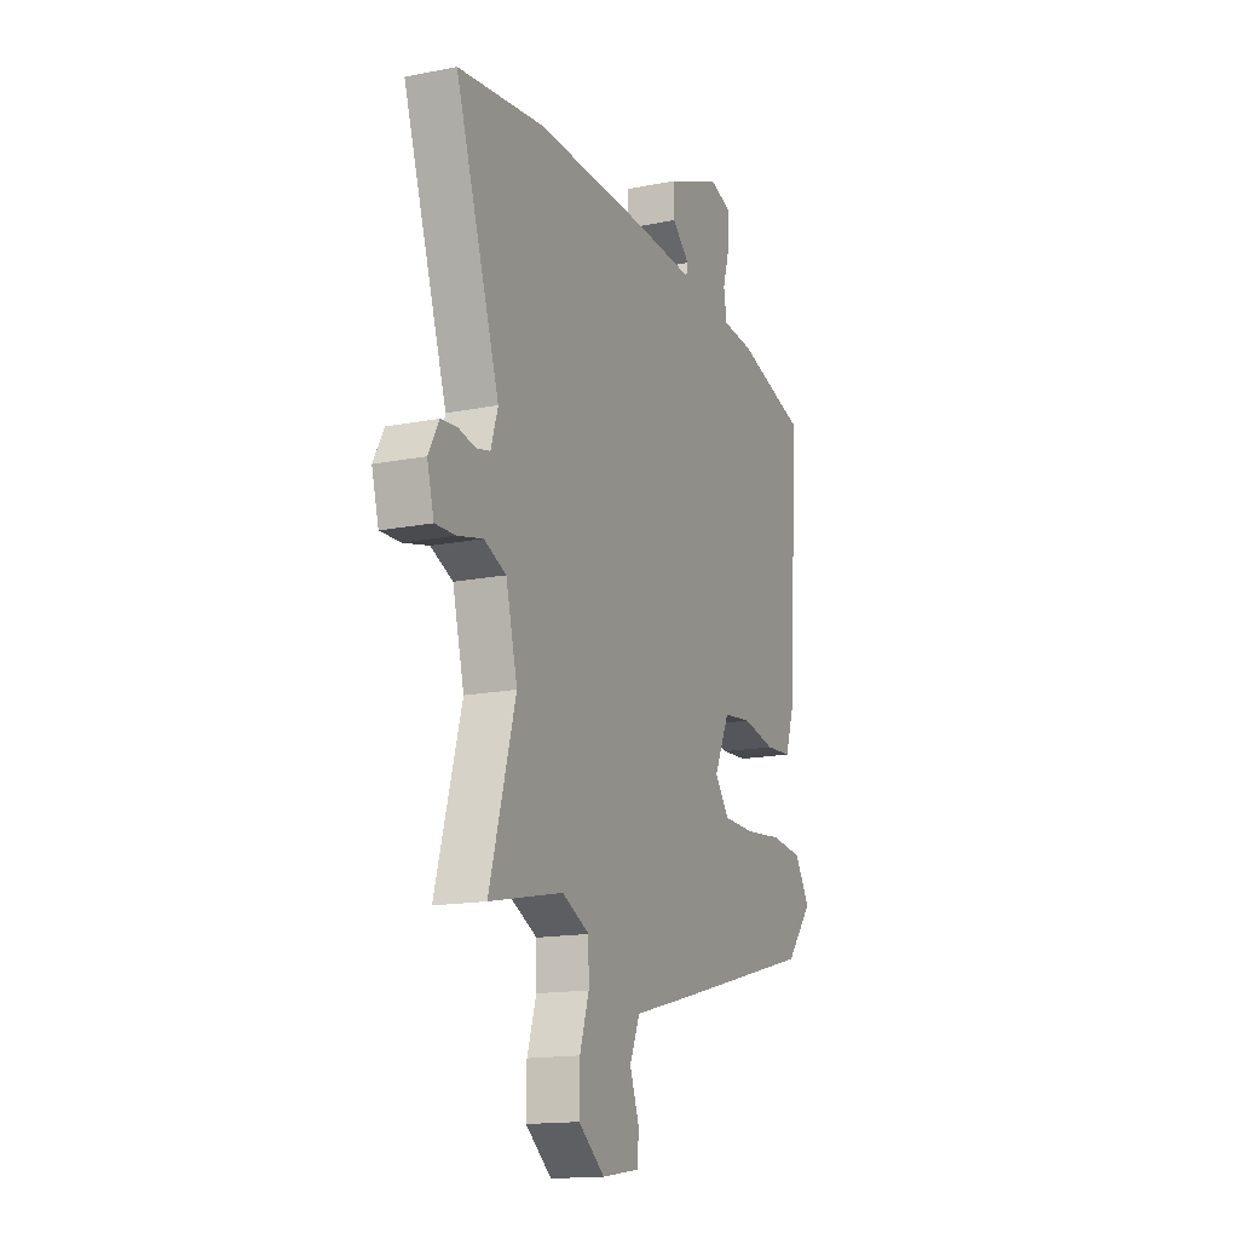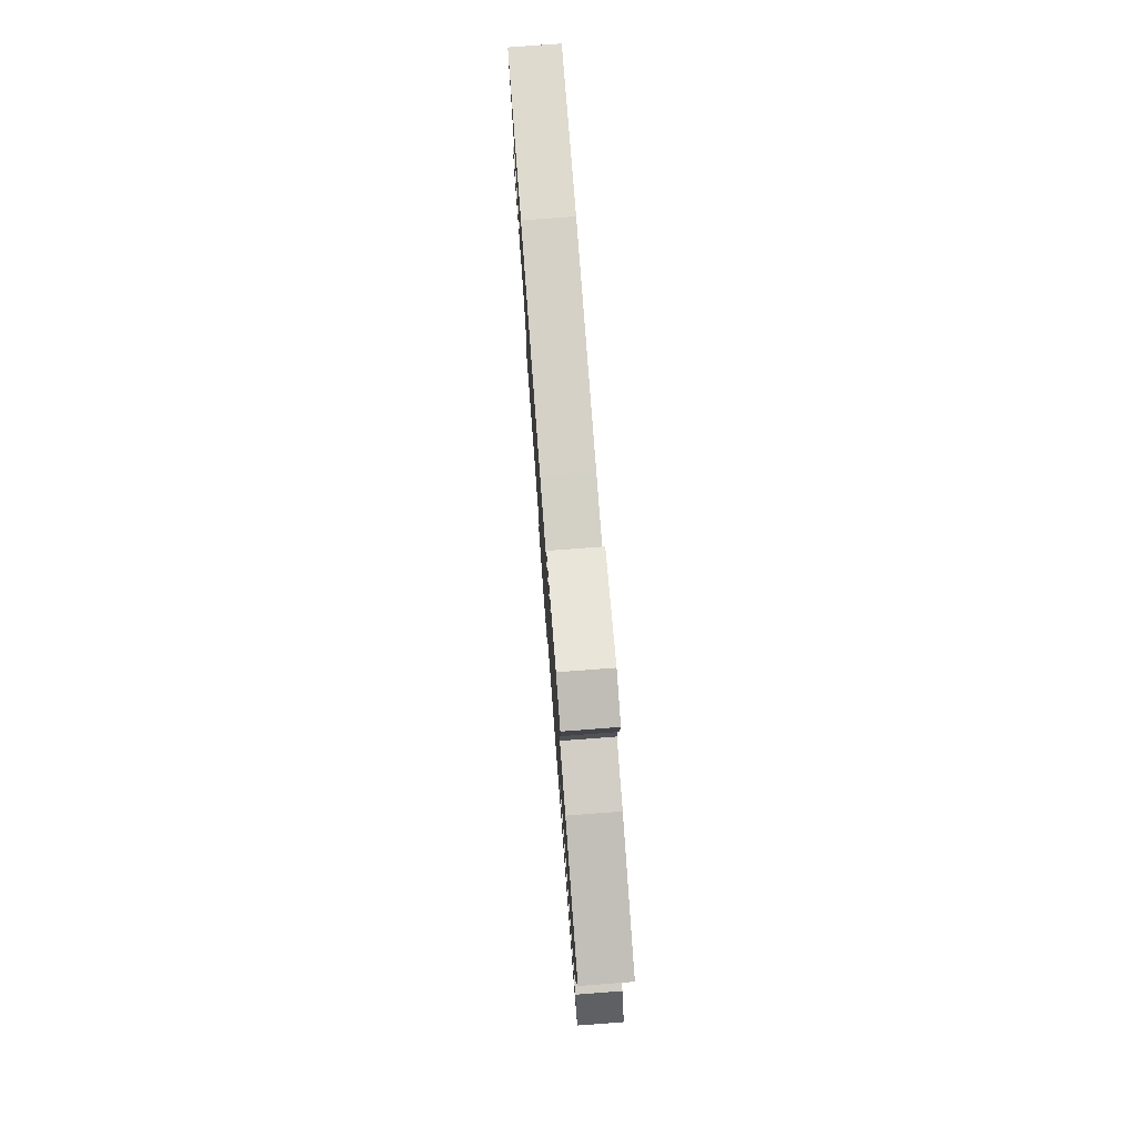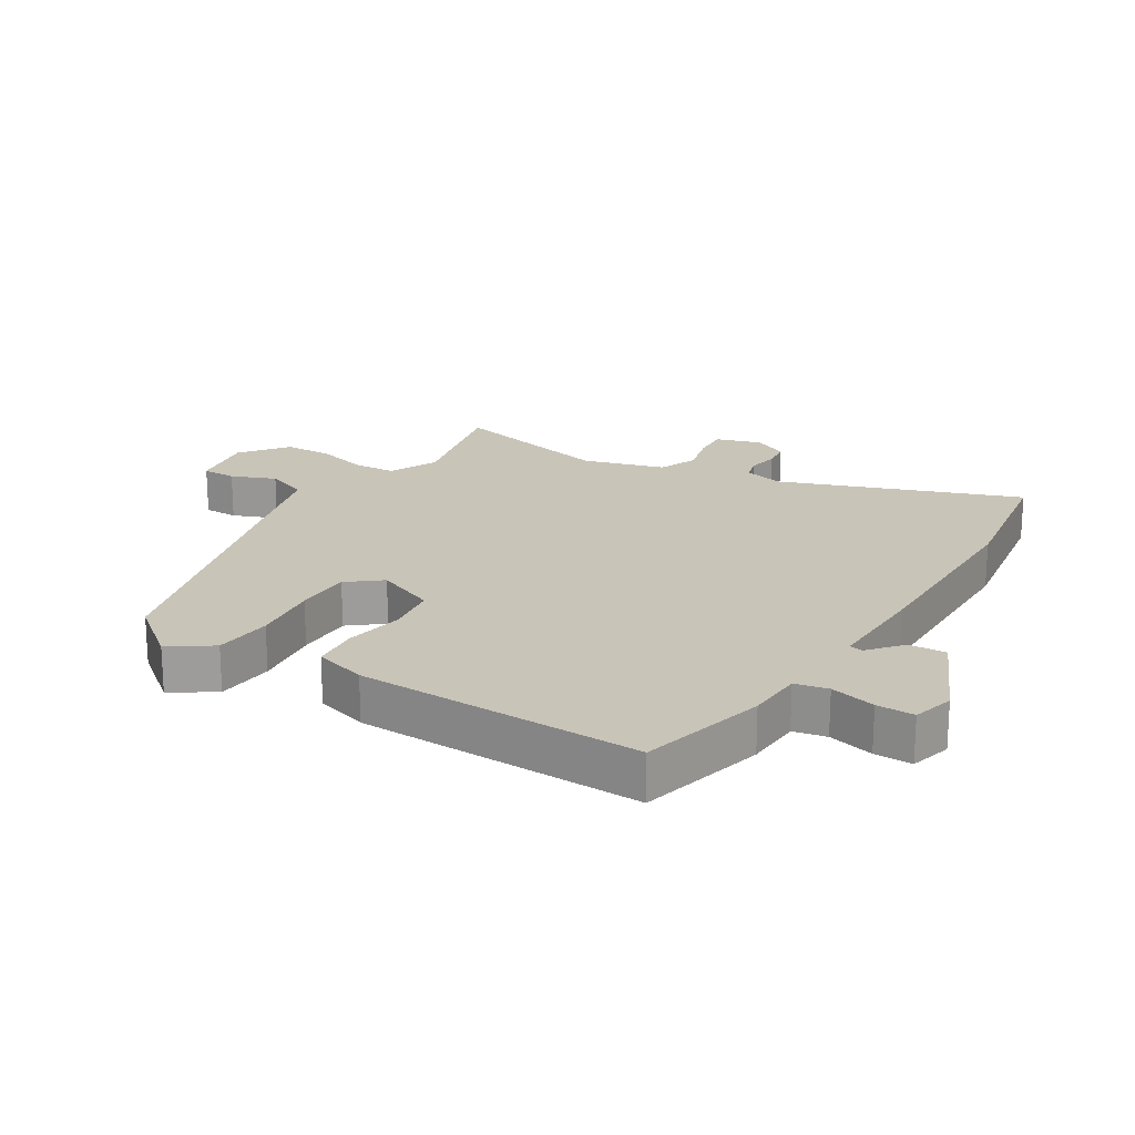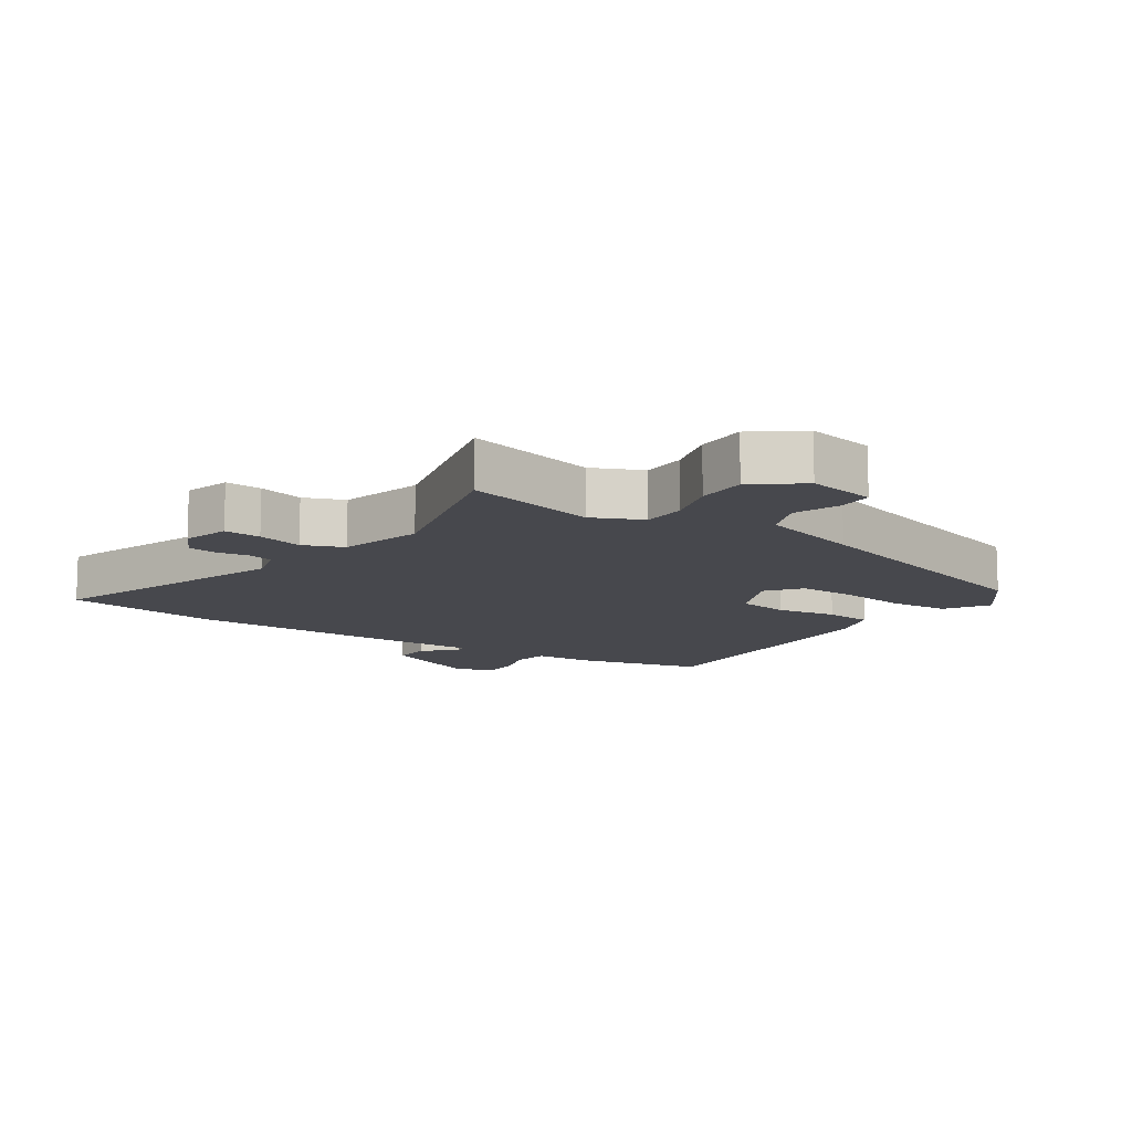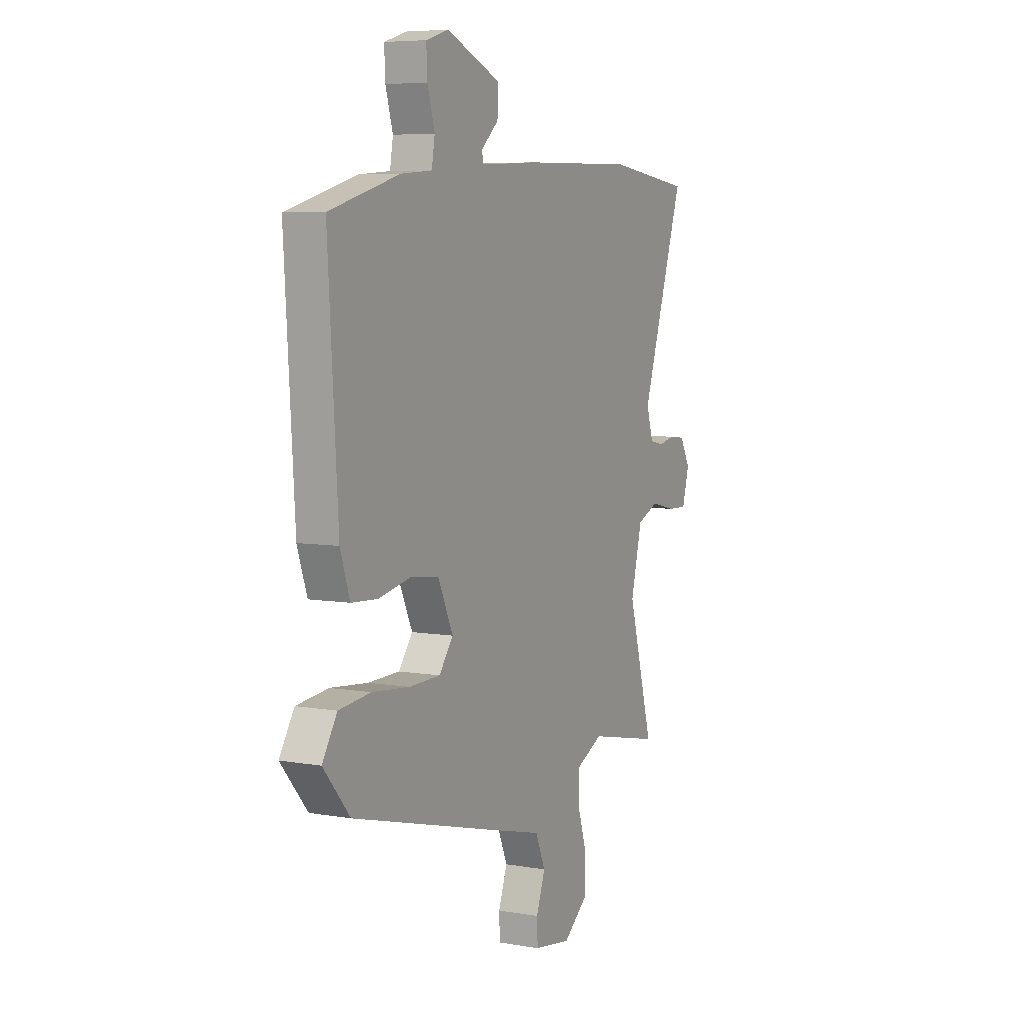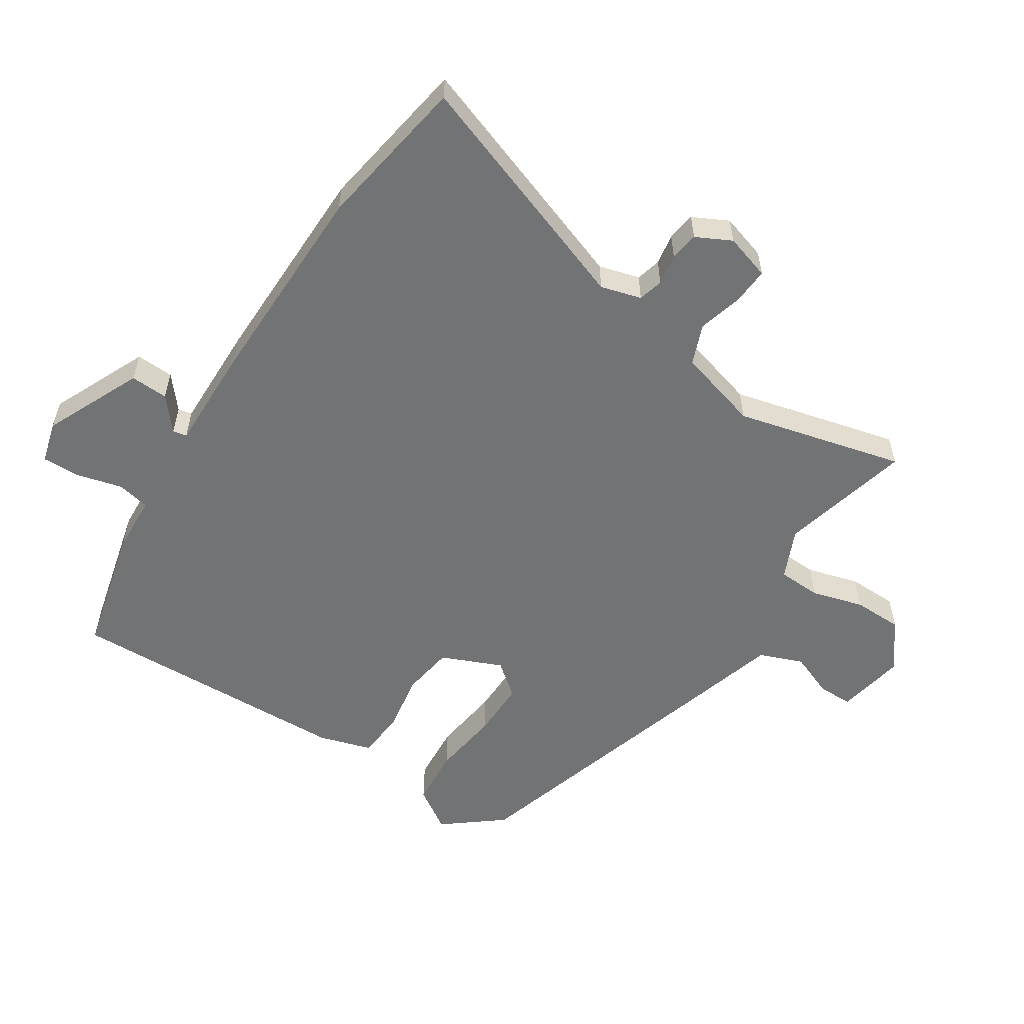
<metadata>
{"format":"obj","ext":"obj","renderer":"f3d","projection":"perspective","resolution":1024,"background":"white","views":[{"elev":-15.7,"azim":112.8,"up":"+Z"},{"elev":78.3,"azim":-94.3,"up":"+Z"},{"elev":20.1,"azim":-60.0,"up":"+Y"},{"elev":-11.9,"azim":144.7,"up":"+Y"},{"elev":6.6,"azim":-62.9,"up":"+Z"},{"elev":-55.9,"azim":55.3,"up":"+Y"}]}
</metadata>
<code>
v 0.428 0.07 0.509
v 0.675 0.07 0.477
v 0.549 0.07 0.091
v 0.569 0.07 0.027
v 0.609 0.07 0.018
v 0.658 0.07 0.028
v 0.704 0.07 0.023
v 0.734 0.07 -0.032
v 0.714 0.07 -0.105
v 0.656 0.07 -0.103
v 0.584 0.07 -0.086
v 0.521 0.07 -0.113
v 0.488 0.07 -0.245
v 0.562 0.07 -0.51
v 0.351 0.07 -0.465
v 0.273 0.07 -0.503
v 0.272 0.07 -0.572
v 0.298 0.07 -0.654
v 0.299 0.07 -0.733
v 0.225 0.07 -0.792
v 0.116 0.07 -0.775
v 0.114 0.07 -0.72
v 0.14 0.07 -0.648
v 0.111 0.07 -0.58
v -0.051 0.07 -0.538
v -0.473 0.07 -0.426
v -0.55 0.07 -0.335
v -0.507 0.07 -0.266
v -0.414 0.07 -0.256
v -0.305 0.07 -0.267
v -0.214 0.07 -0.265
v -0.173 0.07 -0.211
v -0.217 0.07 -0.116
v -0.3 0.07 -0.106
v -0.394 0.07 -0.125
v -0.47 0.07 -0.12
v -0.498 0.07 -0.037
v -0.526 0.07 0.419
v -0.323 0.07 0.475
v -0.232 0.07 0.482
v -0.223 0.07 0.535
v -0.244 0.07 0.607
v -0.247 0.07 0.667
v -0.181 0.07 0.687
v -0.024 0.07 0.622
v -0.025 0.07 0.562
v -0.076 0.07 0.517
v -0.071 0.07 0.495
v 0.097 0.07 0.503
v 0.428 0 0.509
v 0.675 0 0.477
v 0.549 0 0.091
v 0.569 0 0.027
v 0.609 0 0.018
v 0.658 0 0.028
v 0.704 0 0.023
v 0.734 0 -0.032
v 0.714 0 -0.105
v 0.656 0 -0.103
v 0.584 0 -0.086
v 0.521 0 -0.113
v 0.488 0 -0.245
v 0.562 0 -0.51
v 0.351 0 -0.465
v 0.273 0 -0.503
v 0.272 0 -0.572
v 0.298 0 -0.654
v 0.299 0 -0.733
v 0.225 0 -0.792
v 0.116 0 -0.775
v 0.114 0 -0.72
v 0.14 0 -0.648
v 0.111 0 -0.58
v -0.051 0 -0.538
v -0.473 0 -0.426
v -0.55 0 -0.335
v -0.507 0 -0.266
v -0.414 0 -0.256
v -0.305 0 -0.267
v -0.214 0 -0.265
v -0.173 0 -0.211
v -0.217 0 -0.116
v -0.3 0 -0.106
v -0.394 0 -0.125
v -0.47 0 -0.12
v -0.498 0 -0.037
v -0.526 0 0.419
v -0.323 0 0.475
v -0.232 0 0.482
v -0.223 0 0.535
v -0.244 0 0.607
v -0.247 0 0.667
v -0.181 0 0.687
v -0.024 0 0.622
v -0.025 0 0.562
v -0.076 0 0.517
v -0.071 0 0.495
v 0.097 0 0.503
f 48 49 1 2
f 44 45 46 47
f 44 47 48
f 41 42 43 44
f 40 41 44 48
f 37 38 39 40
f 34 35 36 37
f 33 34 37 40
f 32 33 40 48
f 27 28 29 30
f 27 30 31
f 24 25 26 27
f 24 27 31
f 20 21 22 23
f 20 23 24
f 17 18 19 20
f 16 17 20 24
f 15 16 24 31
f 13 14 15 31
f 8 9 10 11
f 6 7 8 11
f 5 6 11 12
f 4 5 12
f 3 4 12
f 32 48 2 3
f 13 31 32
f 3 12 13 32
f 51 50 98 97
f 96 95 94 93
f 97 96 93
f 93 92 91 90
f 97 93 90 89
f 89 88 87 86
f 86 85 84 83
f 89 86 83 82
f 97 89 82 81
f 79 78 77 76
f 80 79 76
f 76 75 74 73
f 80 76 73
f 72 71 70 69
f 73 72 69
f 69 68 67 66
f 73 69 66 65
f 80 73 65 64
f 80 64 63 62
f 60 59 58 57
f 60 57 56 55
f 61 60 55 54
f 61 54 53
f 61 53 52
f 52 51 97 81
f 81 80 62
f 81 62 61 52
f 1 50 51 2
f 2 51 52 3
f 3 52 53 4
f 4 53 54 5
f 5 54 55 6
f 6 55 56 7
f 7 56 57 8
f 8 57 58 9
f 9 58 59 10
f 10 59 60 11
f 11 60 61 12
f 12 61 62 13
f 13 62 63 14
f 14 63 64 15
f 15 64 65 16
f 16 65 66 17
f 17 66 67 18
f 18 67 68 19
f 19 68 69 20
f 20 69 70 21
f 21 70 71 22
f 22 71 72 23
f 23 72 73 24
f 24 73 74 25
f 25 74 75 26
f 26 75 76 27
f 27 76 77 28
f 28 77 78 29
f 29 78 79 30
f 30 79 80 31
f 31 80 81 32
f 32 81 82 33
f 33 82 83 34
f 34 83 84 35
f 35 84 85 36
f 36 85 86 37
f 37 86 87 38
f 38 87 88 39
f 39 88 89 40
f 40 89 90 41
f 41 90 91 42
f 42 91 92 43
f 43 92 93 44
f 44 93 94 45
f 45 94 95 46
f 46 95 96 47
f 47 96 97 48
f 48 97 98 49
f 49 98 50 1

</code>
